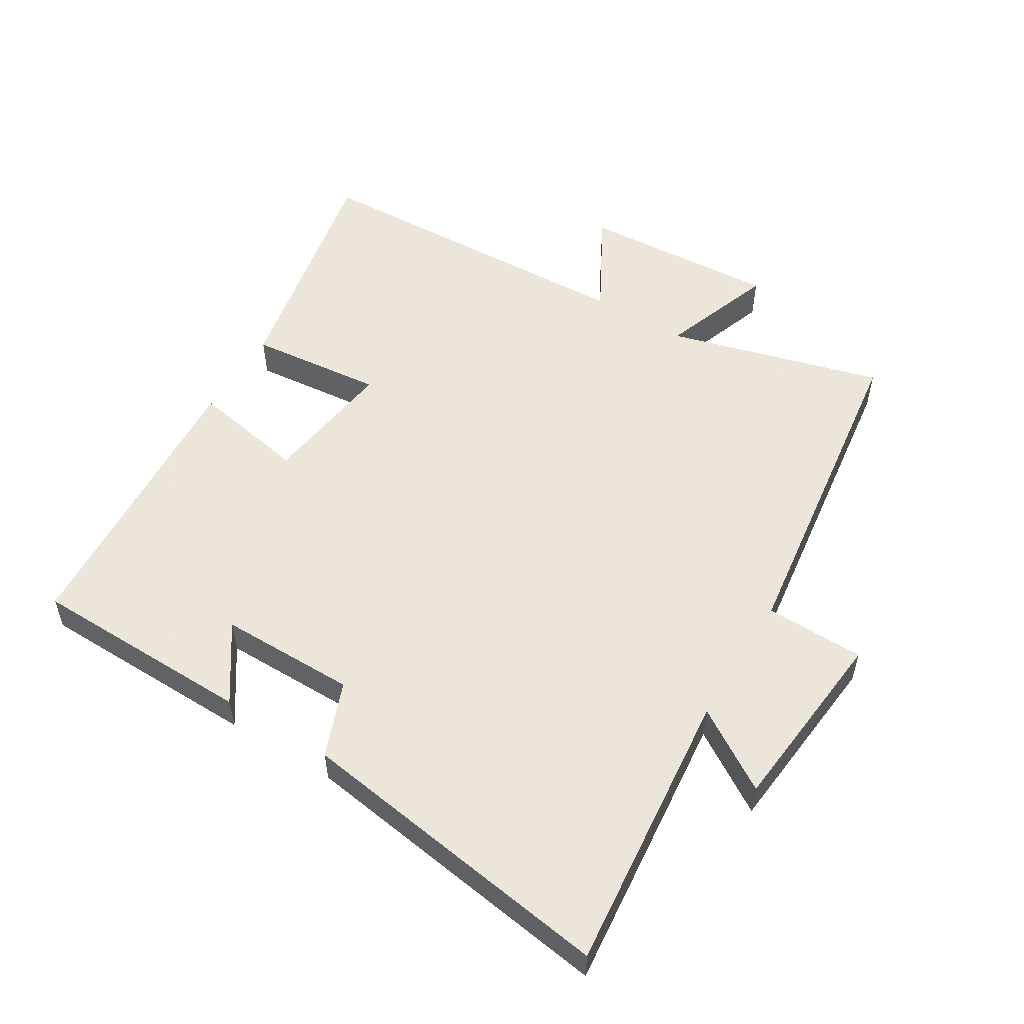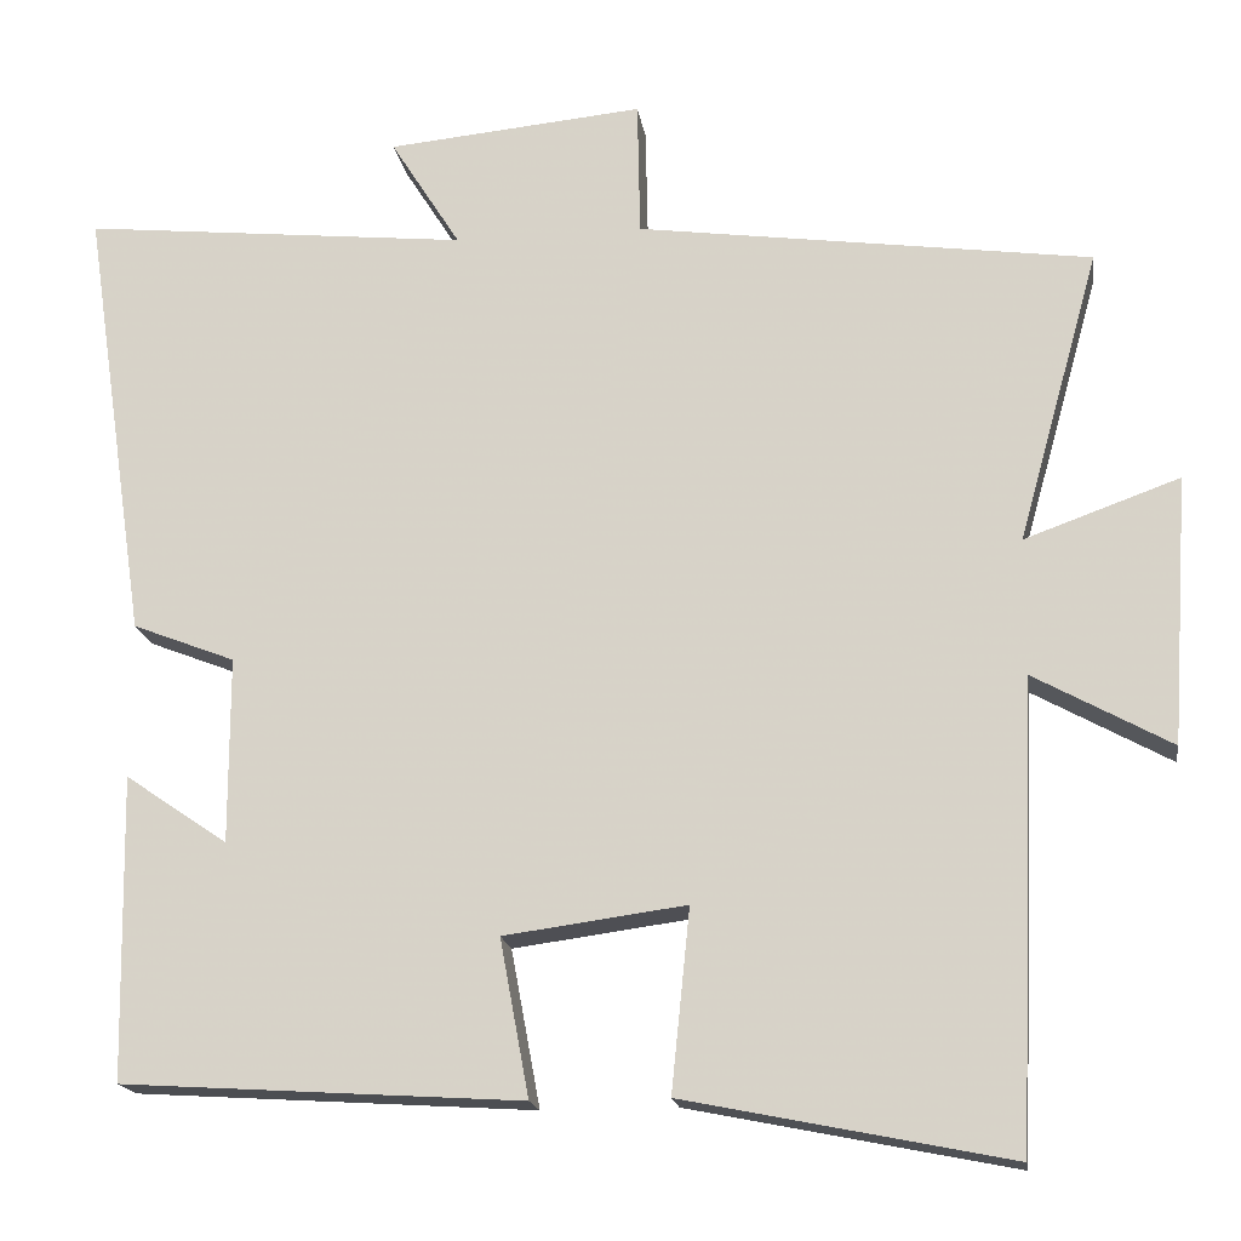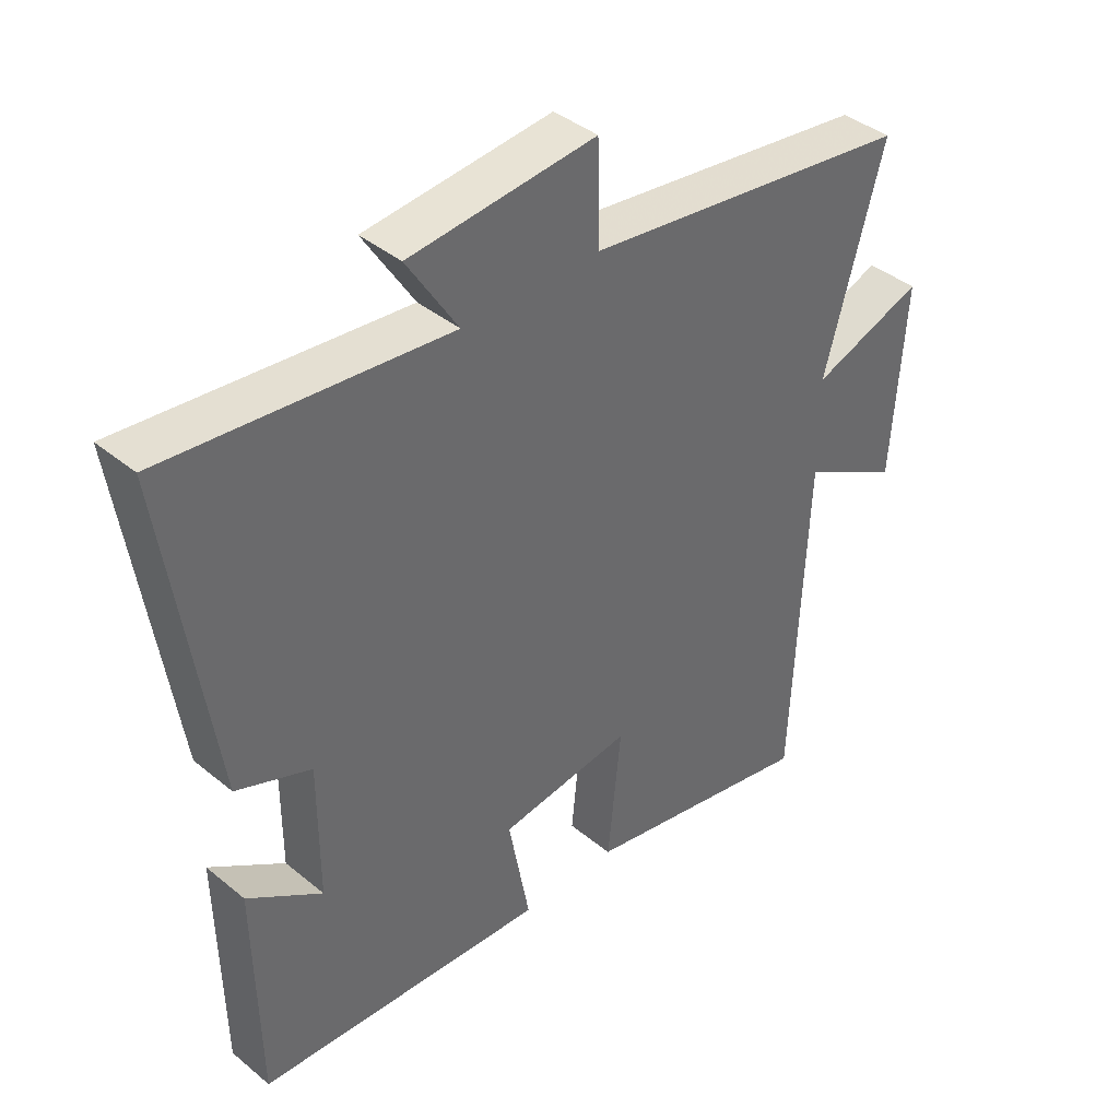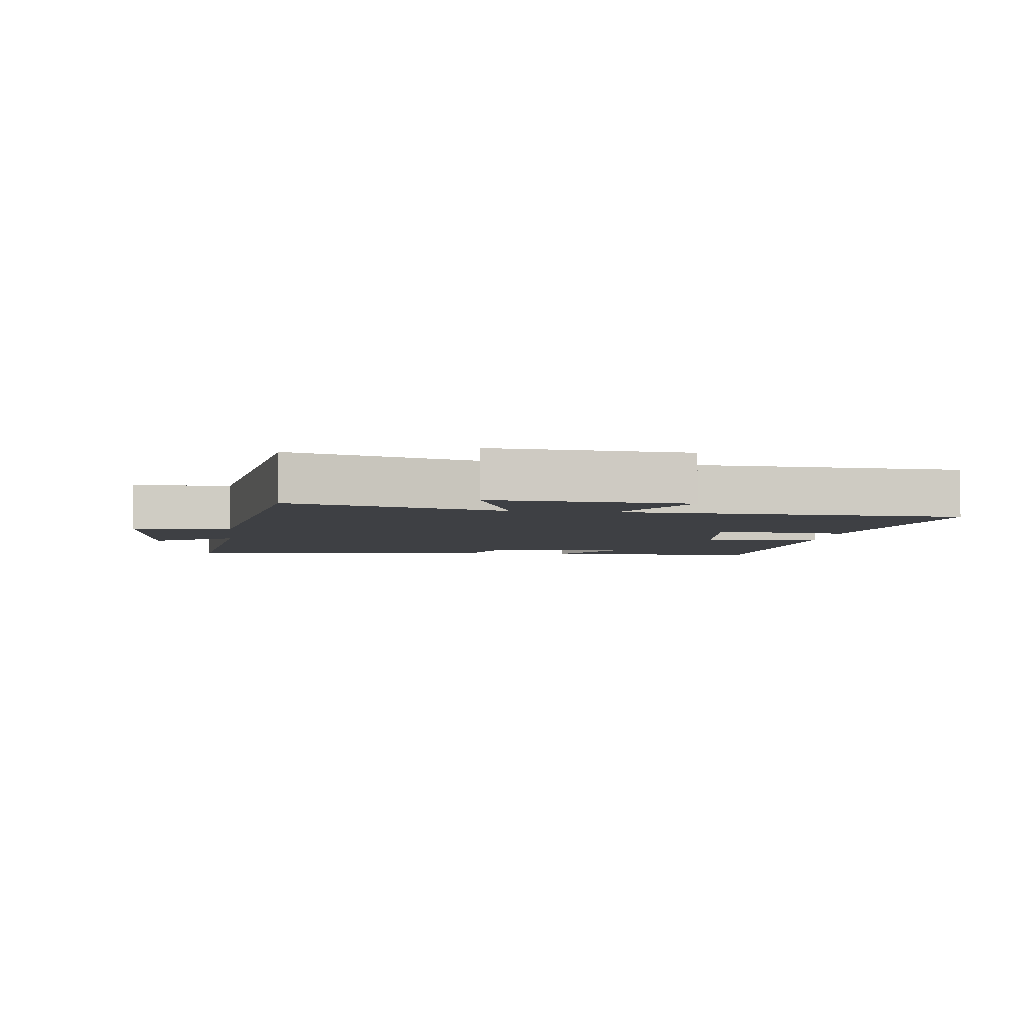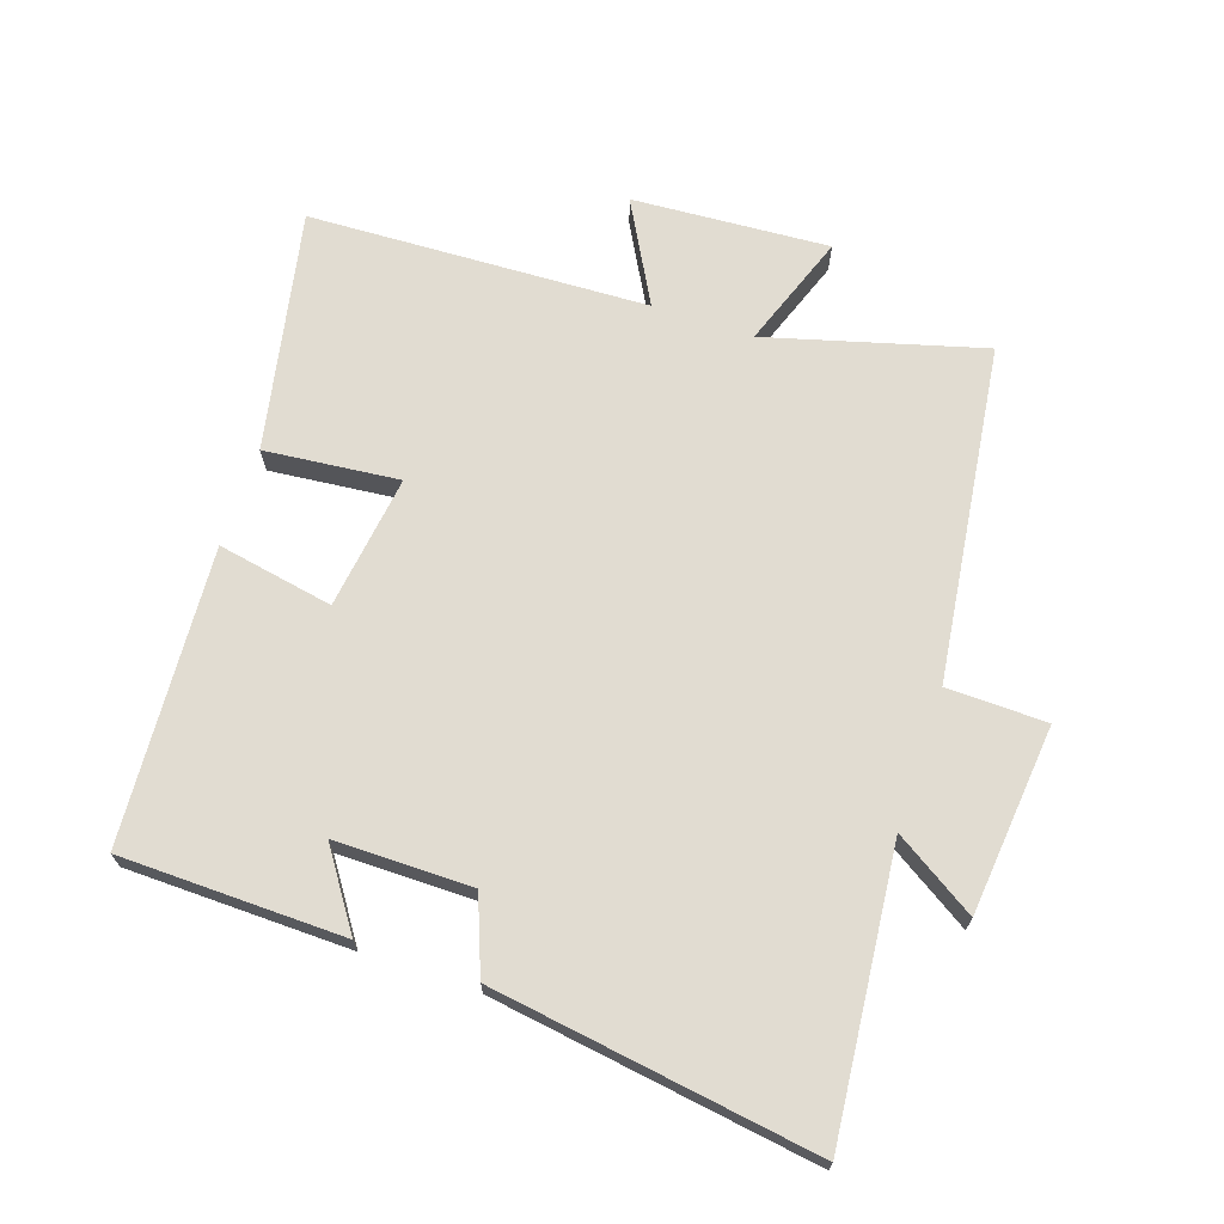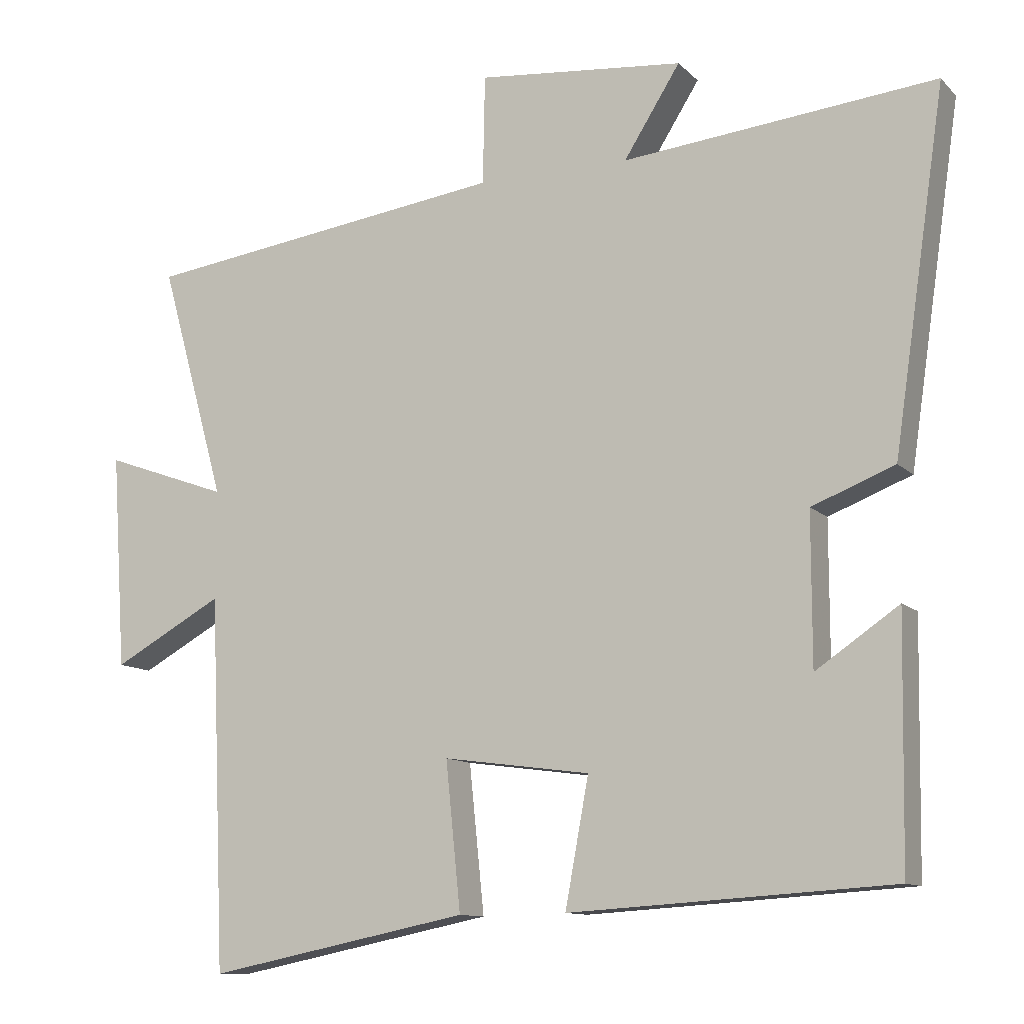
<metadata>
{"format":"obj","ext":"obj","renderer":"f3d","projection":"perspective","resolution":1024,"background":"white","views":[{"elev":54.2,"azim":-58.6,"up":"+Y"},{"elev":-17.4,"azim":8.3,"up":"+Z"},{"elev":40.2,"azim":-44.7,"up":"+Z"},{"elev":-4.6,"azim":82.6,"up":"+Y"},{"elev":69.3,"azim":-71.3,"up":"+Y"},{"elev":-11.2,"azim":-154.3,"up":"+Z"}]}
</metadata>
<code>
v 0.478 0.07 -0.574
v 0.11 0.07 -0.5
v 0.131 0.07 -0.294
v -0.075 0.07 -0.322
v -0.042 0.07 -0.5
v -0.494 0.07 -0.472
v -0.5 0.07 -0.129
v -0.384 0.07 -0.208
v -0.384 0.07 0.002
v -0.5 0.07 0.047
v -0.573 0.07 0.544
v -0.135 0.07 0.5
v -0.214 0.07 0.625
v 0.076 0.07 0.653
v 0.079 0.07 0.5
v 0.592 0.07 0.431
v 0.5 0.07 0.101
v 0.675 0.07 0.164
v 0.655 0.07 -0.138
v 0.5 0.07 -0.053
v 0.478 0 -0.574
v 0.11 0 -0.5
v 0.131 0 -0.294
v -0.075 0 -0.322
v -0.042 0 -0.5
v -0.494 0 -0.472
v -0.5 0 -0.129
v -0.384 0 -0.208
v -0.384 0 0.002
v -0.5 0 0.047
v -0.573 0 0.544
v -0.135 0 0.5
v -0.214 0 0.625
v 0.076 0 0.653
v 0.079 0 0.5
v 0.592 0 0.431
v 0.5 0 0.101
v 0.675 0 0.164
v 0.655 0 -0.138
v 0.5 0 -0.053
f 17 18 19 20
f 1 2 3
f 20 1 3
f 17 20 3
f 17 3 4
f 16 17 4
f 15 16 4
f 12 13 14 15
f 12 15 4
f 9 10 11 12
f 8 9 12 4
f 5 6 7 8
f 4 5 8
f 40 39 38 37
f 23 22 21
f 23 21 40
f 23 40 37
f 24 23 37
f 24 37 36
f 24 36 35
f 35 34 33 32
f 24 35 32
f 32 31 30 29
f 24 32 29 28
f 28 27 26 25
f 28 25 24
f 1 21 22 2
f 2 22 23 3
f 3 23 24 4
f 4 24 25 5
f 5 25 26 6
f 6 26 27 7
f 7 27 28 8
f 8 28 29 9
f 9 29 30 10
f 10 30 31 11
f 11 31 32 12
f 12 32 33 13
f 13 33 34 14
f 14 34 35 15
f 15 35 36 16
f 16 36 37 17
f 17 37 38 18
f 18 38 39 19
f 19 39 40 20
f 20 40 21 1

</code>
